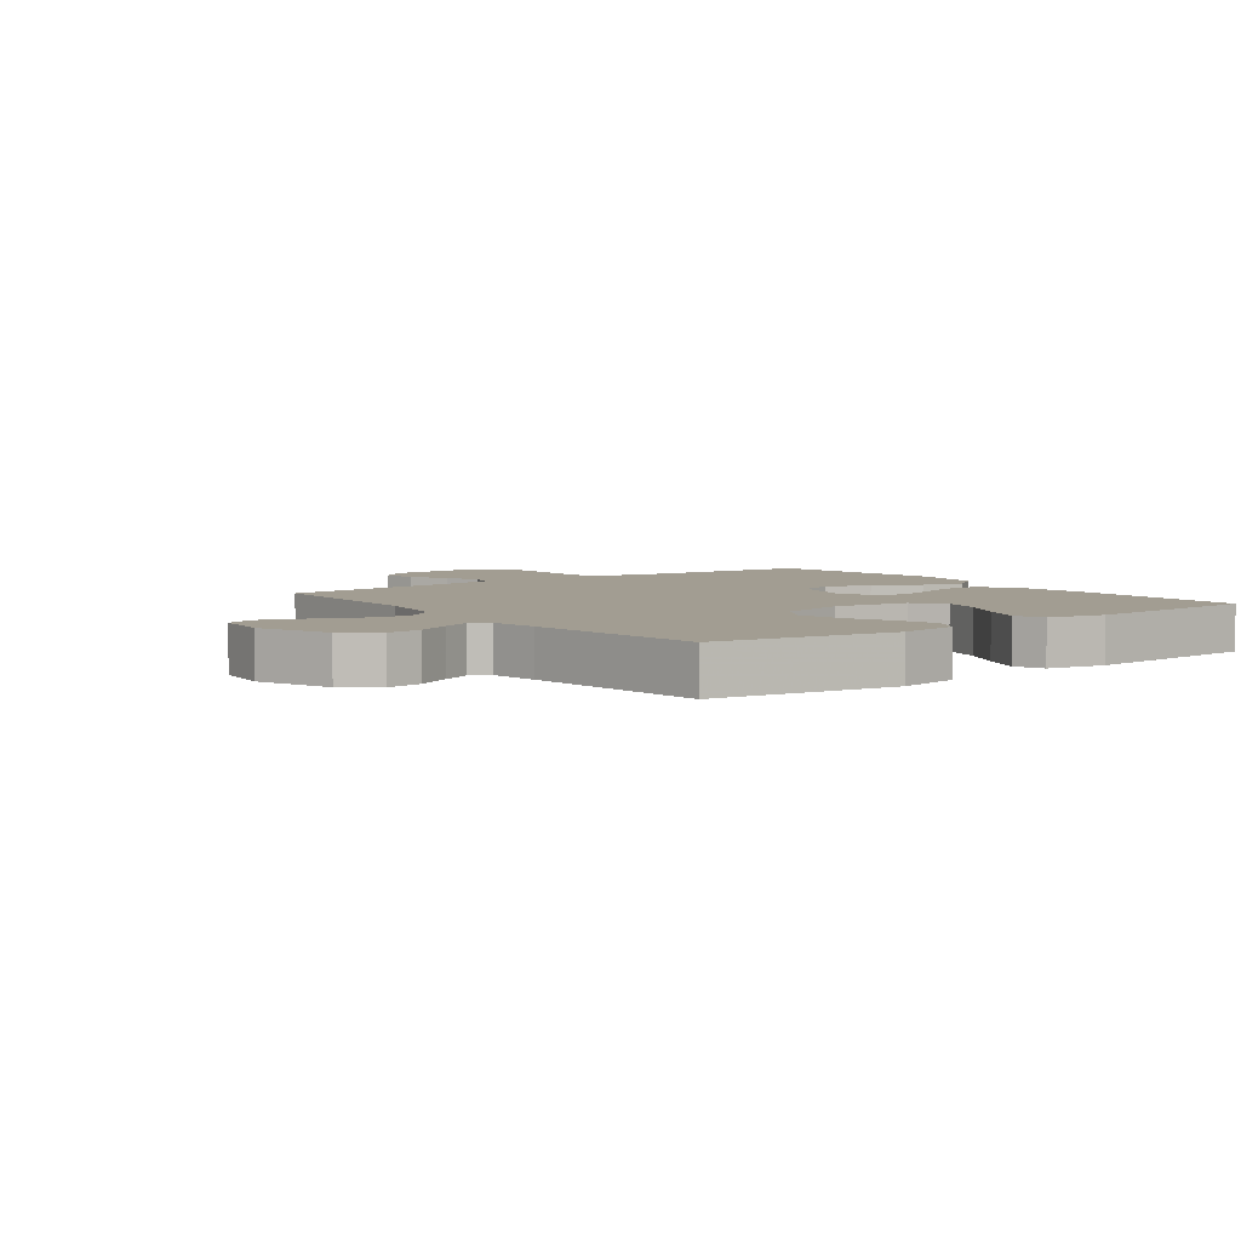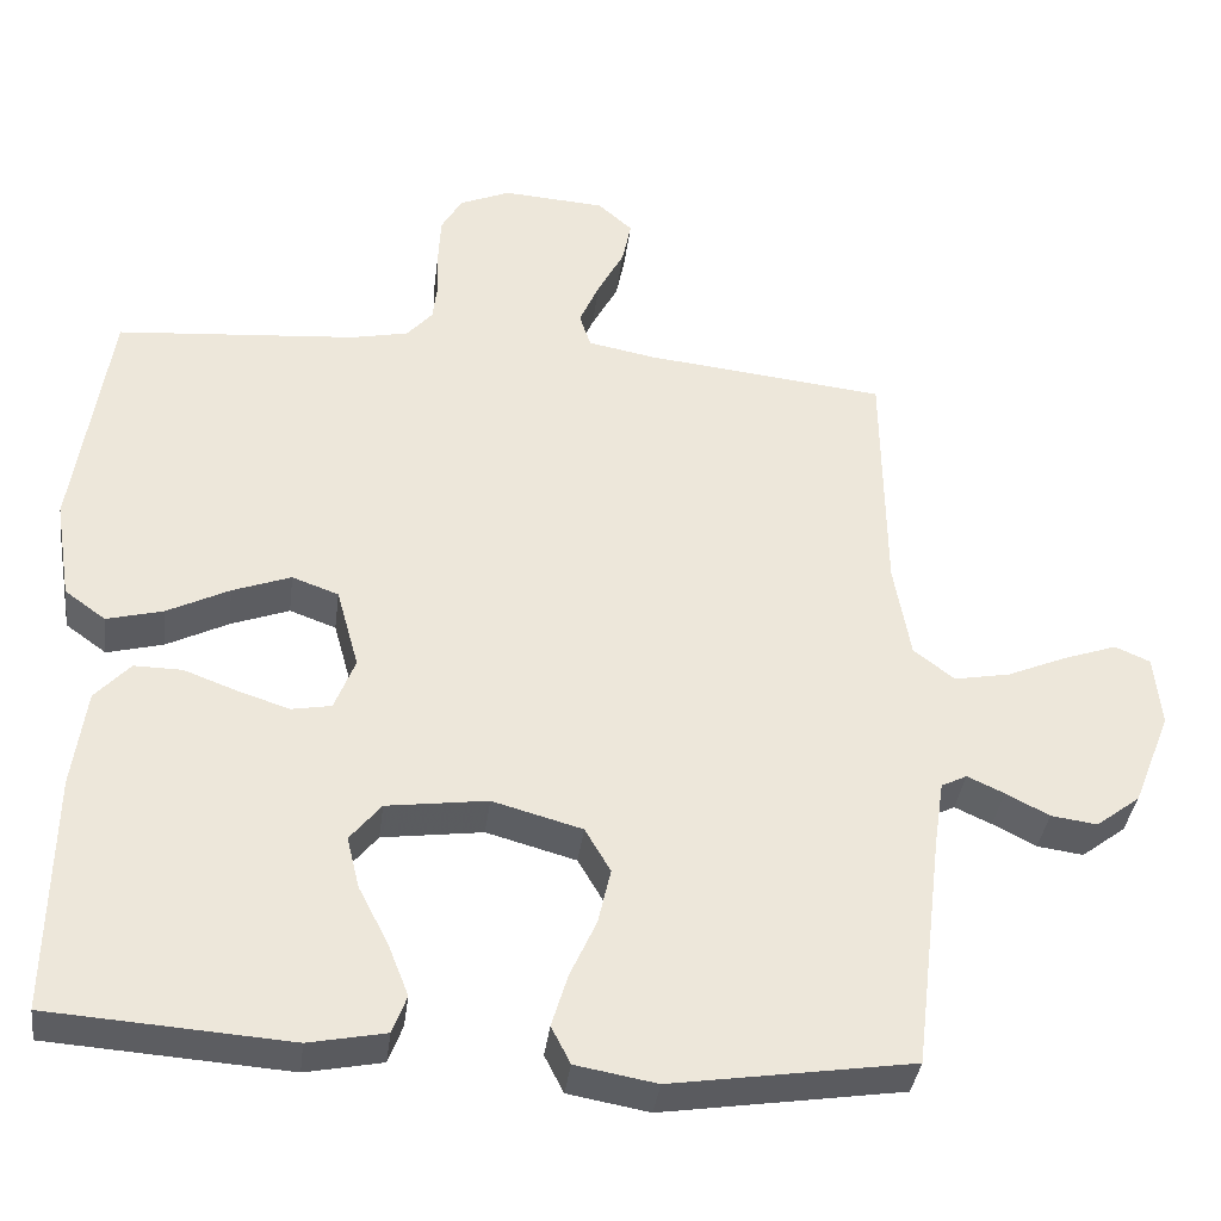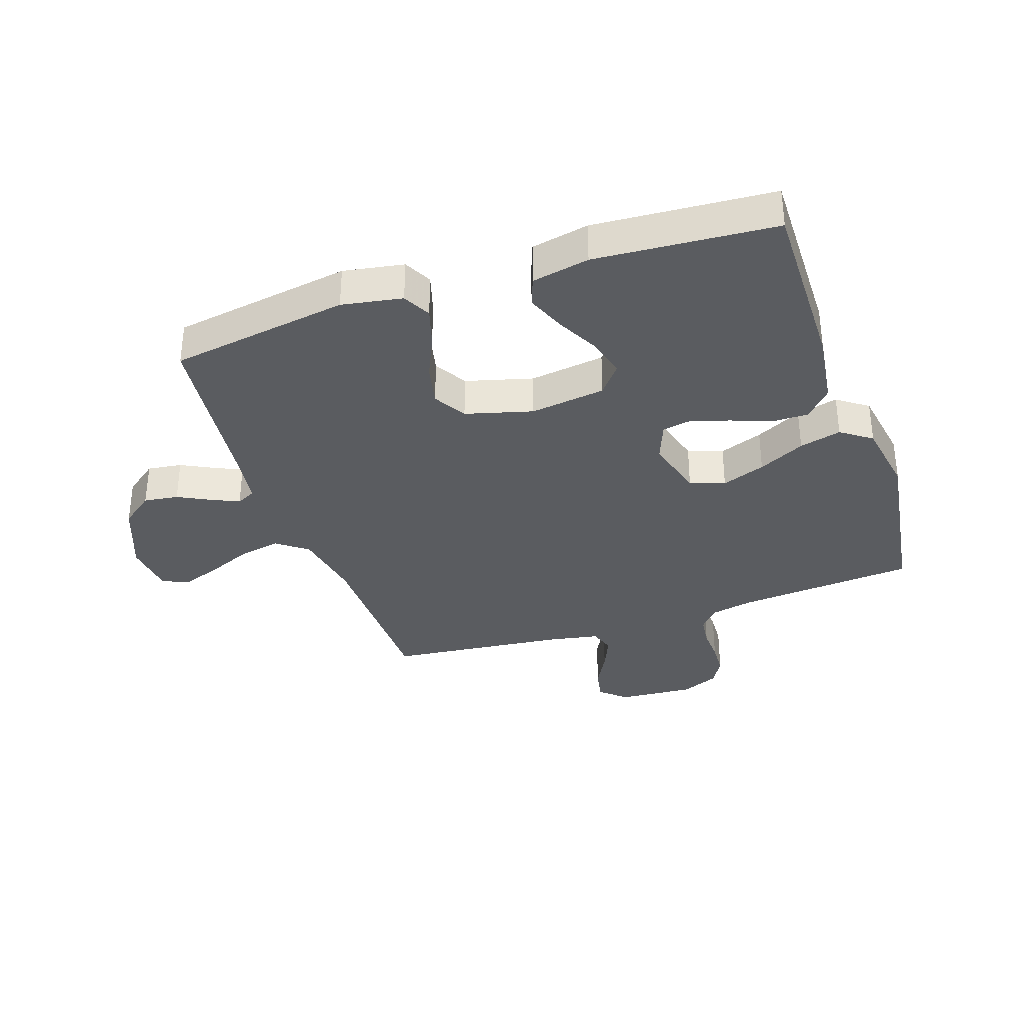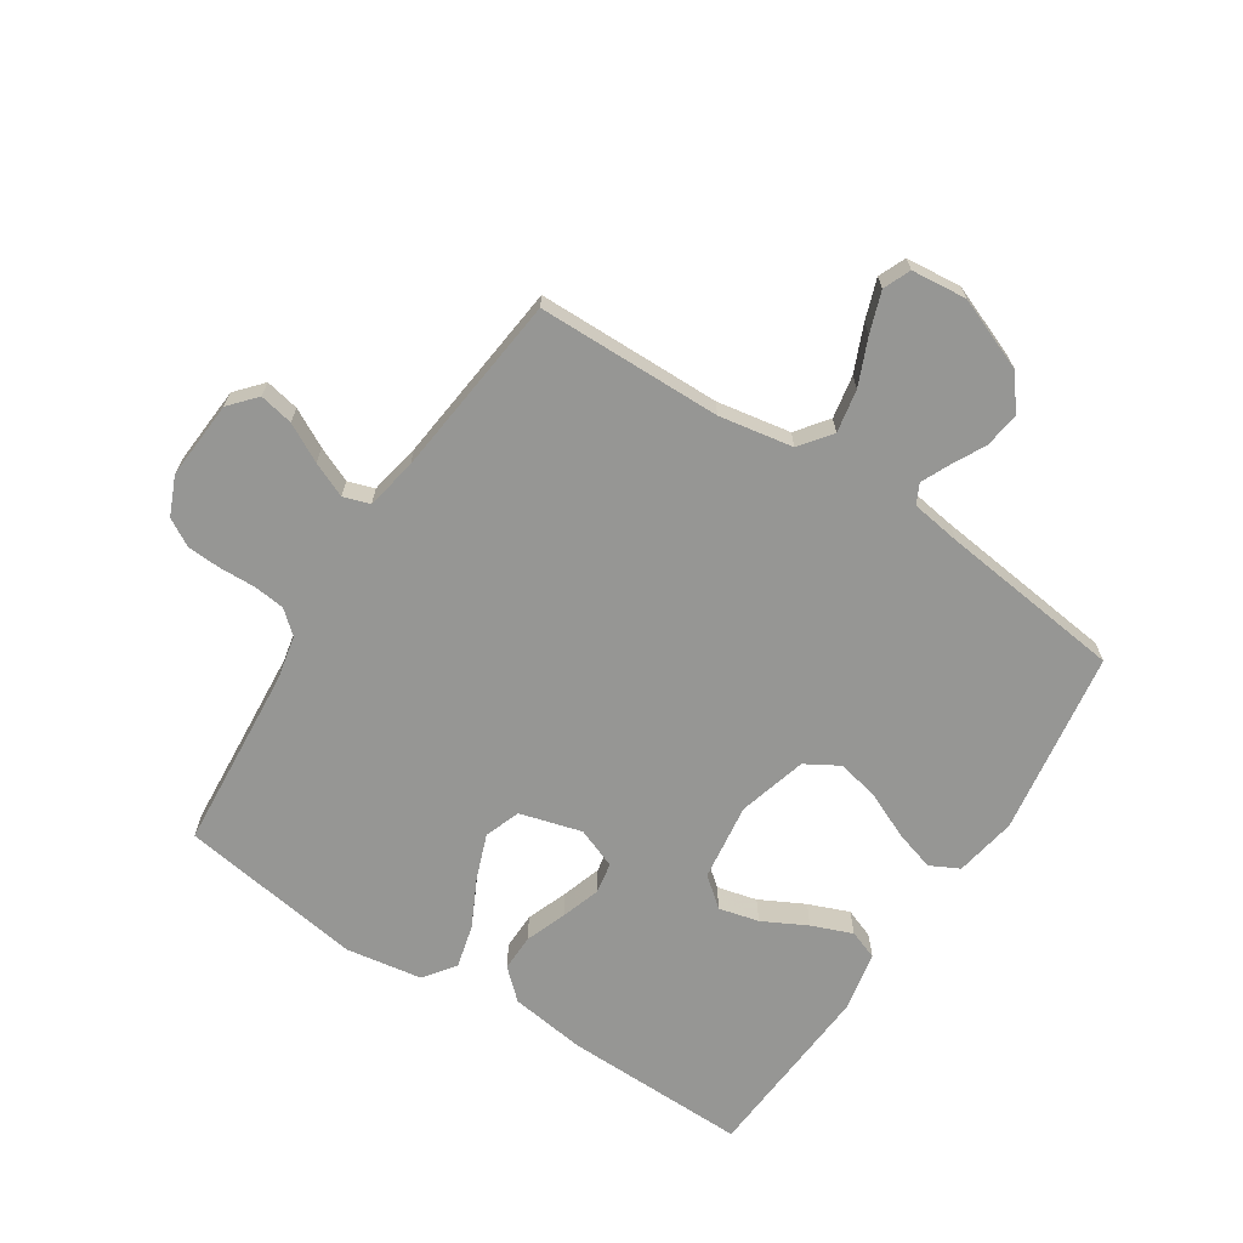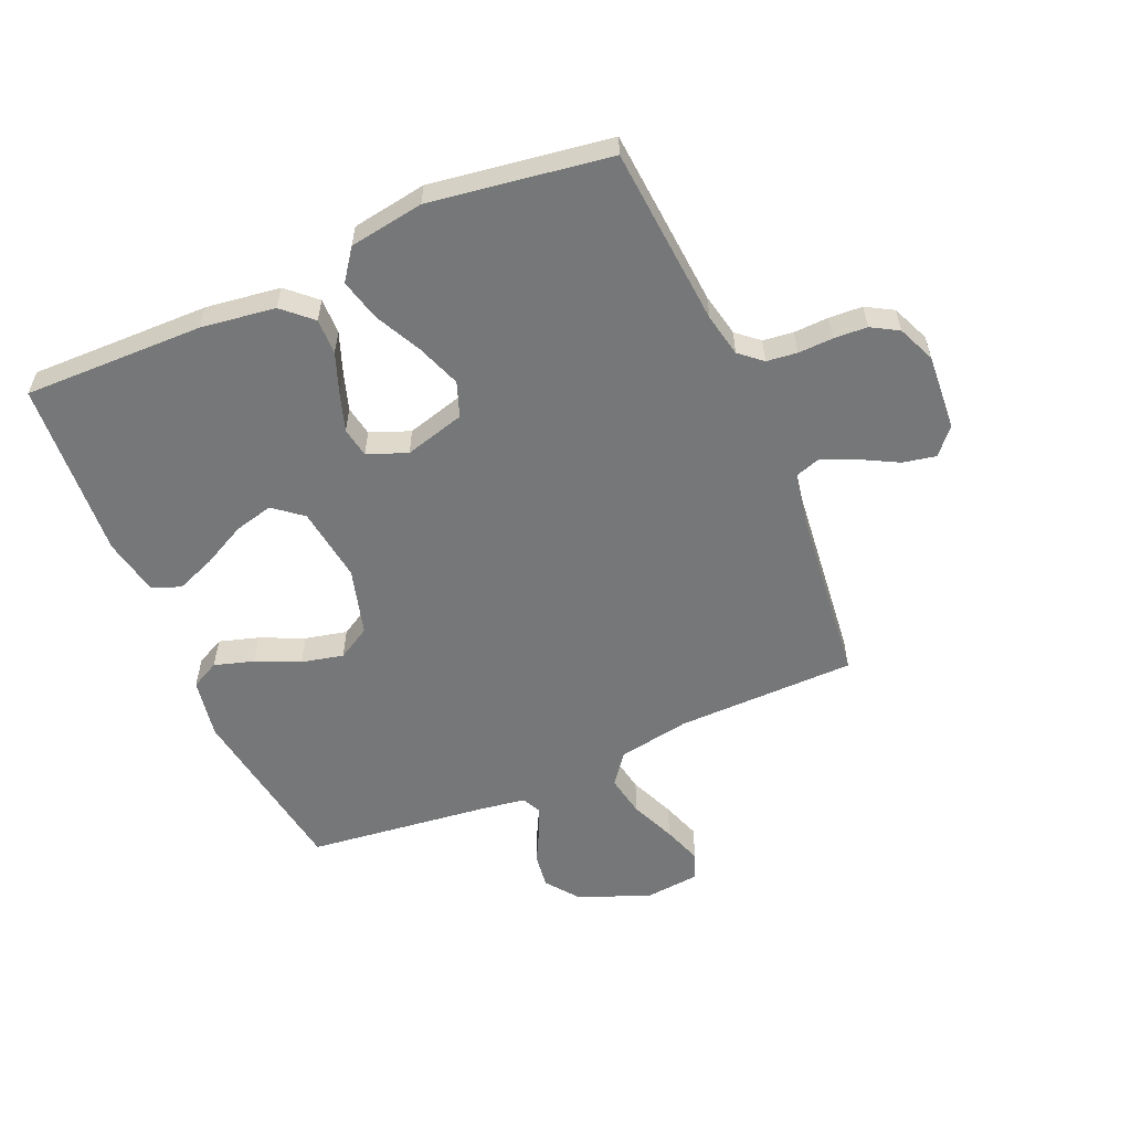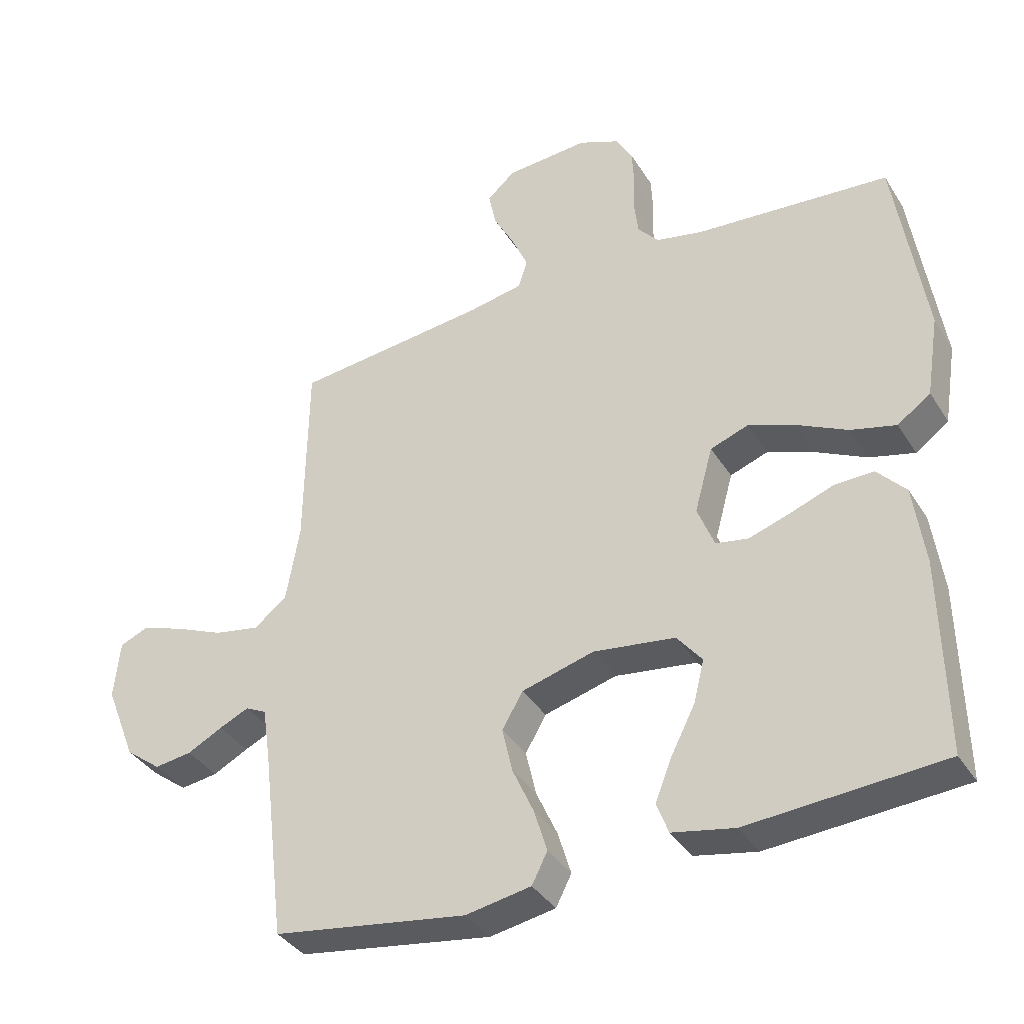
<metadata>
{"format":"obj","ext":"obj","renderer":"f3d","projection":"perspective","resolution":1024,"background":"white","views":[{"elev":4.9,"azim":143.3,"up":"+Y"},{"elev":-36.6,"azim":-7.1,"up":"+Z"},{"elev":-34.4,"azim":-161.1,"up":"+Y"},{"elev":-67.7,"azim":57.0,"up":"+Y"},{"elev":-57.0,"azim":-66.6,"up":"+Y"},{"elev":-37.0,"azim":-151.7,"up":"+Z"}]}
</metadata>
<code>
v 0.5 0.07 -0.5
v 0.2 0.07 -0.546
v 0.099 0.07 -0.528
v 0.075 0.07 -0.481
v 0.095 0.07 -0.415
v 0.128 0.07 -0.342
v 0.144 0.07 -0.272
v 0.112 0.07 -0.217
v 0 0.07 -0.186
v -0.126 0.07 -0.203
v -0.165 0.07 -0.251
v -0.149 0.07 -0.316
v -0.112 0.07 -0.388
v -0.086 0.07 -0.454
v -0.104 0.07 -0.502
v -0.2 0.07 -0.521
v -0.5 0.07 -0.5
v -0.495 0.07 -0.2
v -0.478 0.07 -0.076
v -0.434 0.07 -0.028
v -0.374 0.07 -0.029
v -0.307 0.07 -0.054
v -0.243 0.07 -0.075
v -0.193 0.07 -0.066
v -0.167 0.07 0
v -0.195 0.07 0.101
v -0.253 0.07 0.122
v -0.326 0.07 0.095
v -0.404 0.07 0.056
v -0.474 0.07 0.038
v -0.525 0.07 0.075
v -0.545 0.07 0.2
v -0.5 0.07 0.5
v -0.2 0.07 0.524
v -0.128 0.07 0.539
v -0.096 0.07 0.576
v -0.09 0.07 0.627
v -0.092 0.07 0.685
v -0.089 0.07 0.741
v -0.063 0.07 0.786
v 0 0.07 0.813
v 0.128 0.07 0.804
v 0.171 0.07 0.766
v 0.16 0.07 0.711
v 0.127 0.07 0.649
v 0.102 0.07 0.592
v 0.116 0.07 0.549
v 0.2 0.07 0.533
v 0.5 0.07 0.5
v 0.504 0.07 0.2
v 0.525 0.07 0.08
v 0.576 0.07 0.041
v 0.646 0.07 0.054
v 0.721 0.07 0.086
v 0.787 0.07 0.109
v 0.831 0.07 0.09
v 0.84 0.07 0
v 0.793 0.07 -0.119
v 0.738 0.07 -0.161
v 0.68 0.07 -0.153
v 0.626 0.07 -0.125
v 0.58 0.07 -0.104
v 0.548 0.07 -0.12
v 0.536 0.07 -0.2
v 0.5 0 -0.5
v 0.2 0 -0.546
v 0.099 0 -0.528
v 0.075 0 -0.481
v 0.095 0 -0.415
v 0.128 0 -0.342
v 0.144 0 -0.272
v 0.112 0 -0.217
v 0 0 -0.186
v -0.126 0 -0.203
v -0.165 0 -0.251
v -0.149 0 -0.316
v -0.112 0 -0.388
v -0.086 0 -0.454
v -0.104 0 -0.502
v -0.2 0 -0.521
v -0.5 0 -0.5
v -0.495 0 -0.2
v -0.478 0 -0.076
v -0.434 0 -0.028
v -0.374 0 -0.029
v -0.307 0 -0.054
v -0.243 0 -0.075
v -0.193 0 -0.066
v -0.167 0 0
v -0.195 0 0.101
v -0.253 0 0.122
v -0.326 0 0.095
v -0.404 0 0.056
v -0.474 0 0.038
v -0.525 0 0.075
v -0.545 0 0.2
v -0.5 0 0.5
v -0.2 0 0.524
v -0.128 0 0.539
v -0.096 0 0.576
v -0.09 0 0.627
v -0.092 0 0.685
v -0.089 0 0.741
v -0.063 0 0.786
v 0 0 0.813
v 0.128 0 0.804
v 0.171 0 0.766
v 0.16 0 0.711
v 0.127 0 0.649
v 0.102 0 0.592
v 0.116 0 0.549
v 0.2 0 0.533
v 0.5 0 0.5
v 0.504 0 0.2
v 0.525 0 0.08
v 0.576 0 0.041
v 0.646 0 0.054
v 0.721 0 0.086
v 0.787 0 0.109
v 0.831 0 0.09
v 0.84 0 0
v 0.793 0 -0.119
v 0.738 0 -0.161
v 0.68 0 -0.153
v 0.626 0 -0.125
v 0.58 0 -0.104
v 0.548 0 -0.12
v 0.536 0 -0.2
f 59 60 61
f 58 59 61
f 57 58 61
f 56 57 61
f 55 56 61
f 54 55 61
f 53 54 61
f 52 53 61 62
f 51 52 62 63
f 48 49 50
f 51 63 64
f 50 51 64
f 48 50 64
f 47 48 64
f 43 44 45
f 42 43 45
f 41 42 45
f 40 41 45
f 39 40 45
f 38 39 45
f 37 38 45
f 36 37 45 46
f 35 36 46 47
f 32 33 34
f 31 32 34
f 30 31 34
f 29 30 34
f 28 29 34
f 34 35 47
f 28 34 47
f 27 28 47
f 20 21 22
f 19 20 22
f 18 19 22
f 17 18 22
f 16 17 22
f 15 16 22
f 14 15 22
f 13 14 22
f 12 13 22
f 11 12 22 23
f 10 11 23 24
f 4 5 6
f 3 4 6
f 2 3 6
f 1 2 6
f 64 1 6
f 64 6 7
f 47 64 7 8
f 26 27 47
f 47 8 9
f 26 47 9
f 25 26 9
f 9 10 24 25
f 125 124 123
f 125 123 122
f 125 122 121
f 125 121 120
f 125 120 119
f 125 119 118
f 125 118 117
f 126 125 117 116
f 127 126 116 115
f 114 113 112
f 128 127 115
f 128 115 114
f 128 114 112
f 128 112 111
f 109 108 107
f 109 107 106
f 109 106 105
f 109 105 104
f 109 104 103
f 109 103 102
f 109 102 101
f 110 109 101 100
f 111 110 100 99
f 98 97 96
f 98 96 95
f 98 95 94
f 98 94 93
f 98 93 92
f 111 99 98
f 111 98 92
f 111 92 91
f 86 85 84
f 86 84 83
f 86 83 82
f 86 82 81
f 86 81 80
f 86 80 79
f 86 79 78
f 86 78 77
f 86 77 76
f 87 86 76 75
f 88 87 75 74
f 70 69 68
f 70 68 67
f 70 67 66
f 70 66 65
f 70 65 128
f 71 70 128
f 72 71 128 111
f 111 91 90
f 73 72 111
f 73 111 90
f 73 90 89
f 89 88 74 73
f 1 65 66 2
f 2 66 67 3
f 3 67 68 4
f 4 68 69 5
f 5 69 70 6
f 6 70 71 7
f 7 71 72 8
f 8 72 73 9
f 9 73 74 10
f 10 74 75 11
f 11 75 76 12
f 12 76 77 13
f 13 77 78 14
f 14 78 79 15
f 15 79 80 16
f 16 80 81 17
f 17 81 82 18
f 18 82 83 19
f 19 83 84 20
f 20 84 85 21
f 21 85 86 22
f 22 86 87 23
f 23 87 88 24
f 24 88 89 25
f 25 89 90 26
f 26 90 91 27
f 27 91 92 28
f 28 92 93 29
f 29 93 94 30
f 30 94 95 31
f 31 95 96 32
f 32 96 97 33
f 33 97 98 34
f 34 98 99 35
f 35 99 100 36
f 36 100 101 37
f 37 101 102 38
f 38 102 103 39
f 39 103 104 40
f 40 104 105 41
f 41 105 106 42
f 42 106 107 43
f 43 107 108 44
f 44 108 109 45
f 45 109 110 46
f 46 110 111 47
f 47 111 112 48
f 48 112 113 49
f 49 113 114 50
f 50 114 115 51
f 51 115 116 52
f 52 116 117 53
f 53 117 118 54
f 54 118 119 55
f 55 119 120 56
f 56 120 121 57
f 57 121 122 58
f 58 122 123 59
f 59 123 124 60
f 60 124 125 61
f 61 125 126 62
f 62 126 127 63
f 63 127 128 64
f 64 128 65 1

</code>
